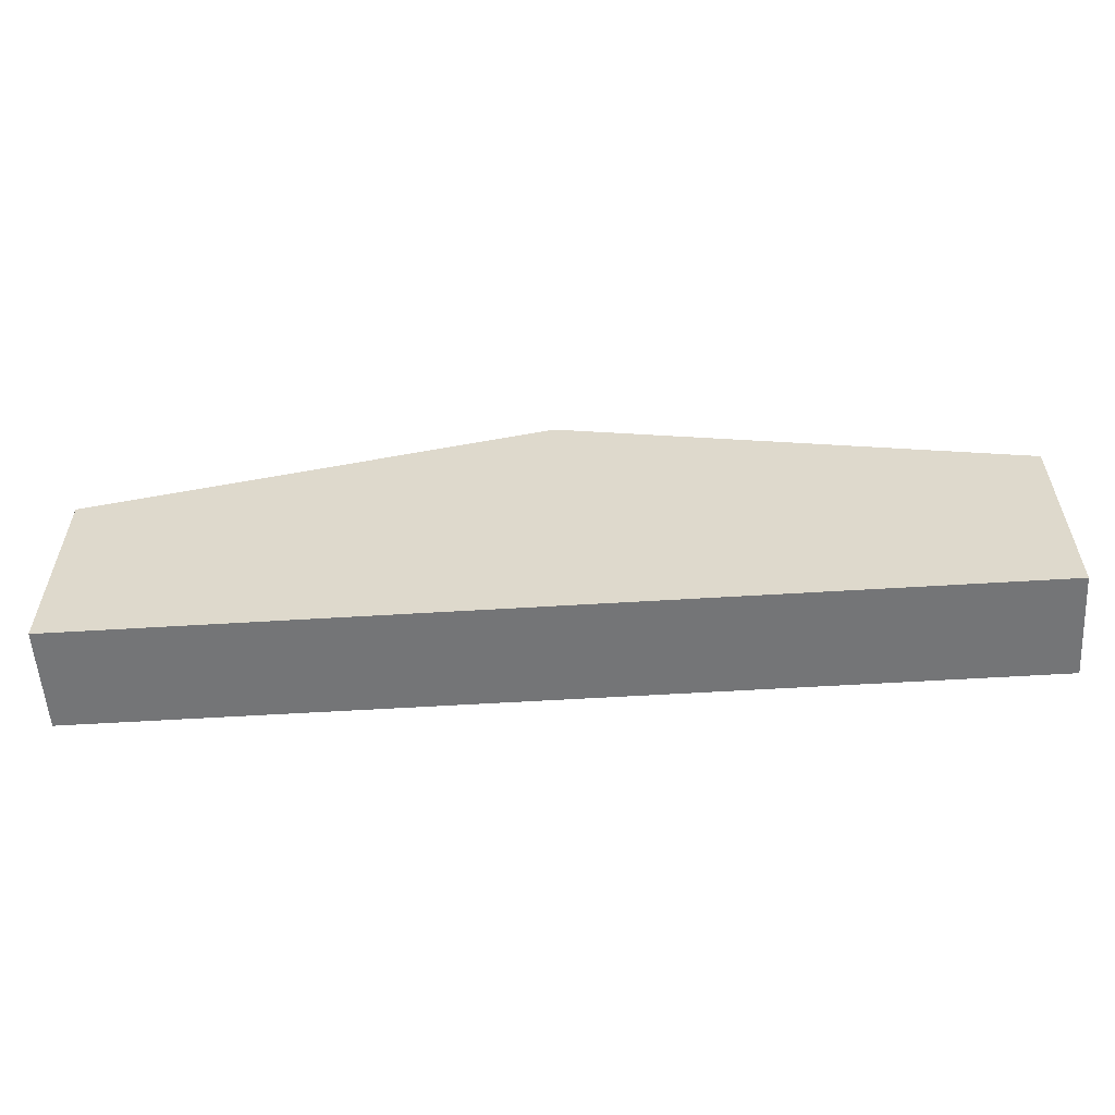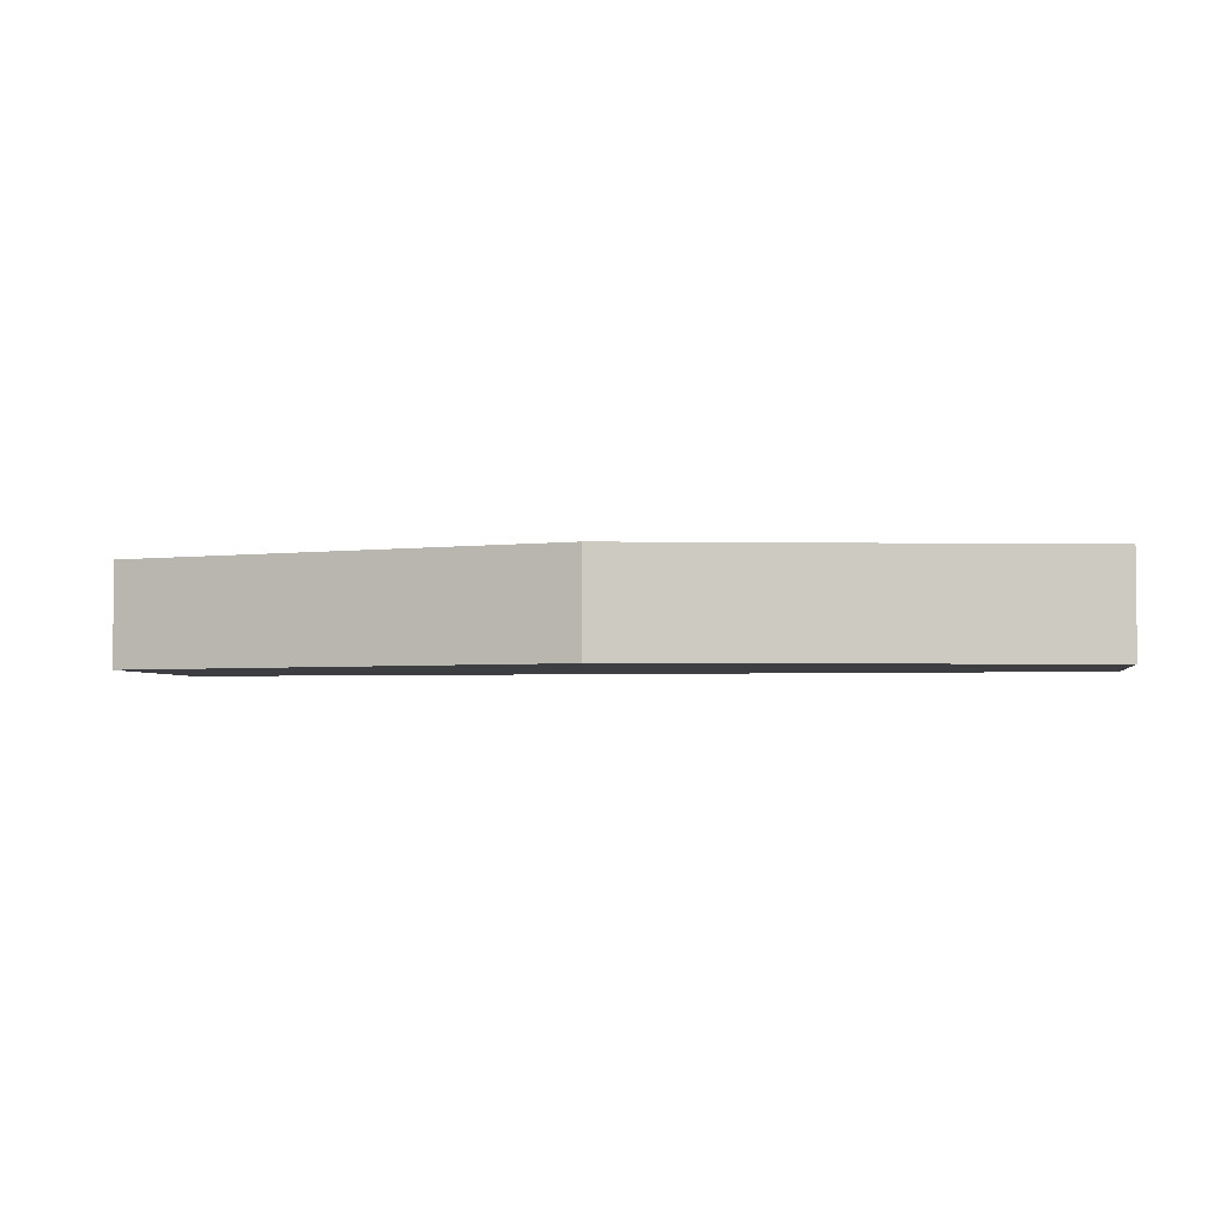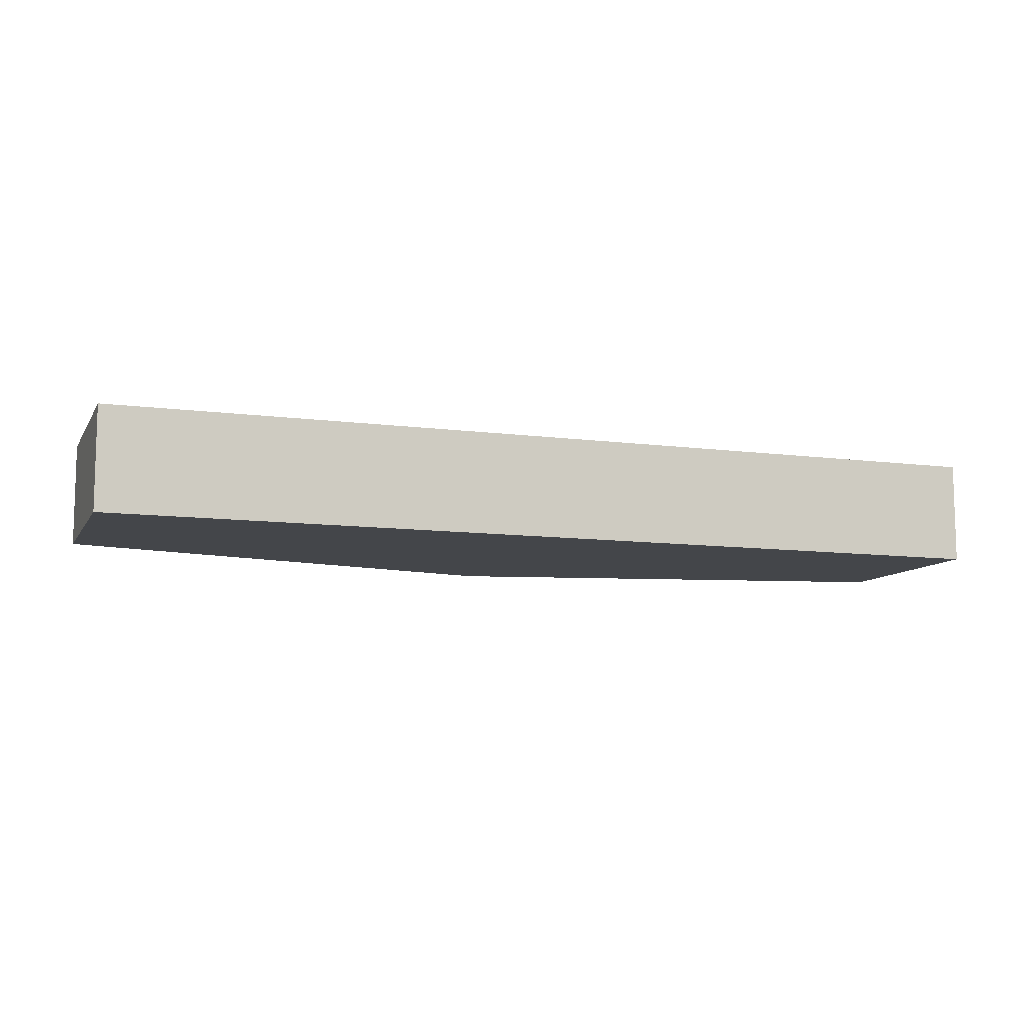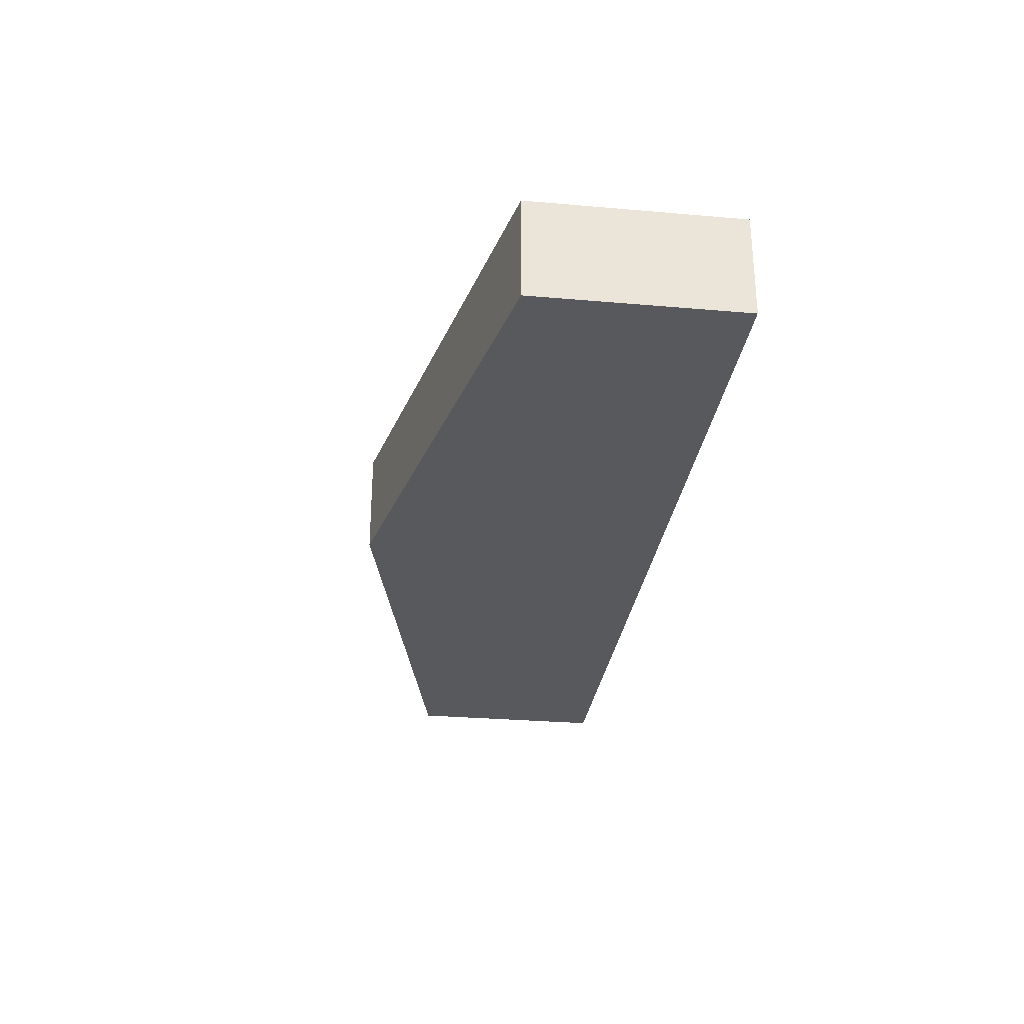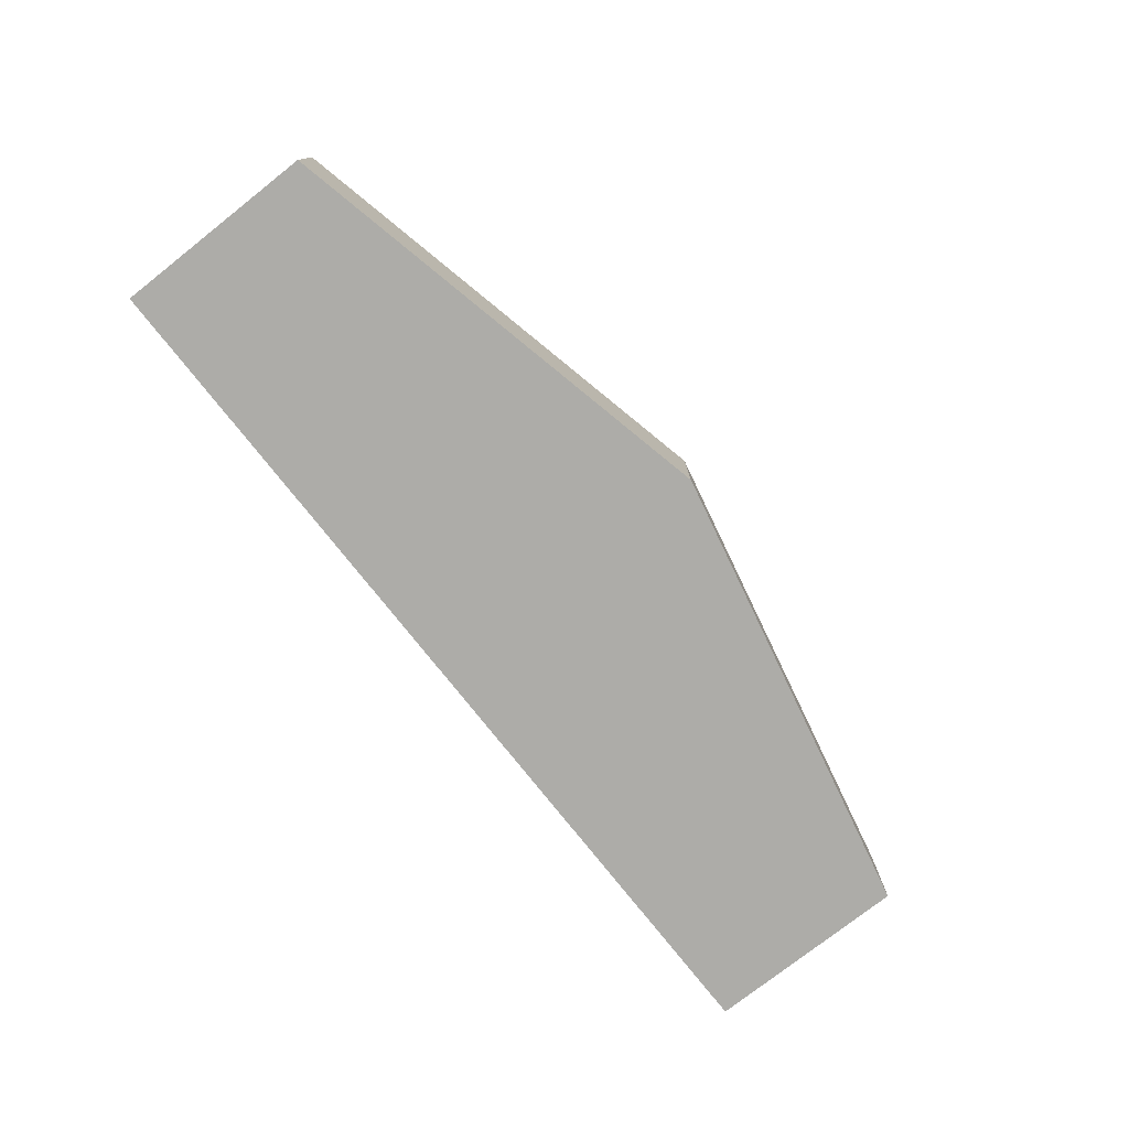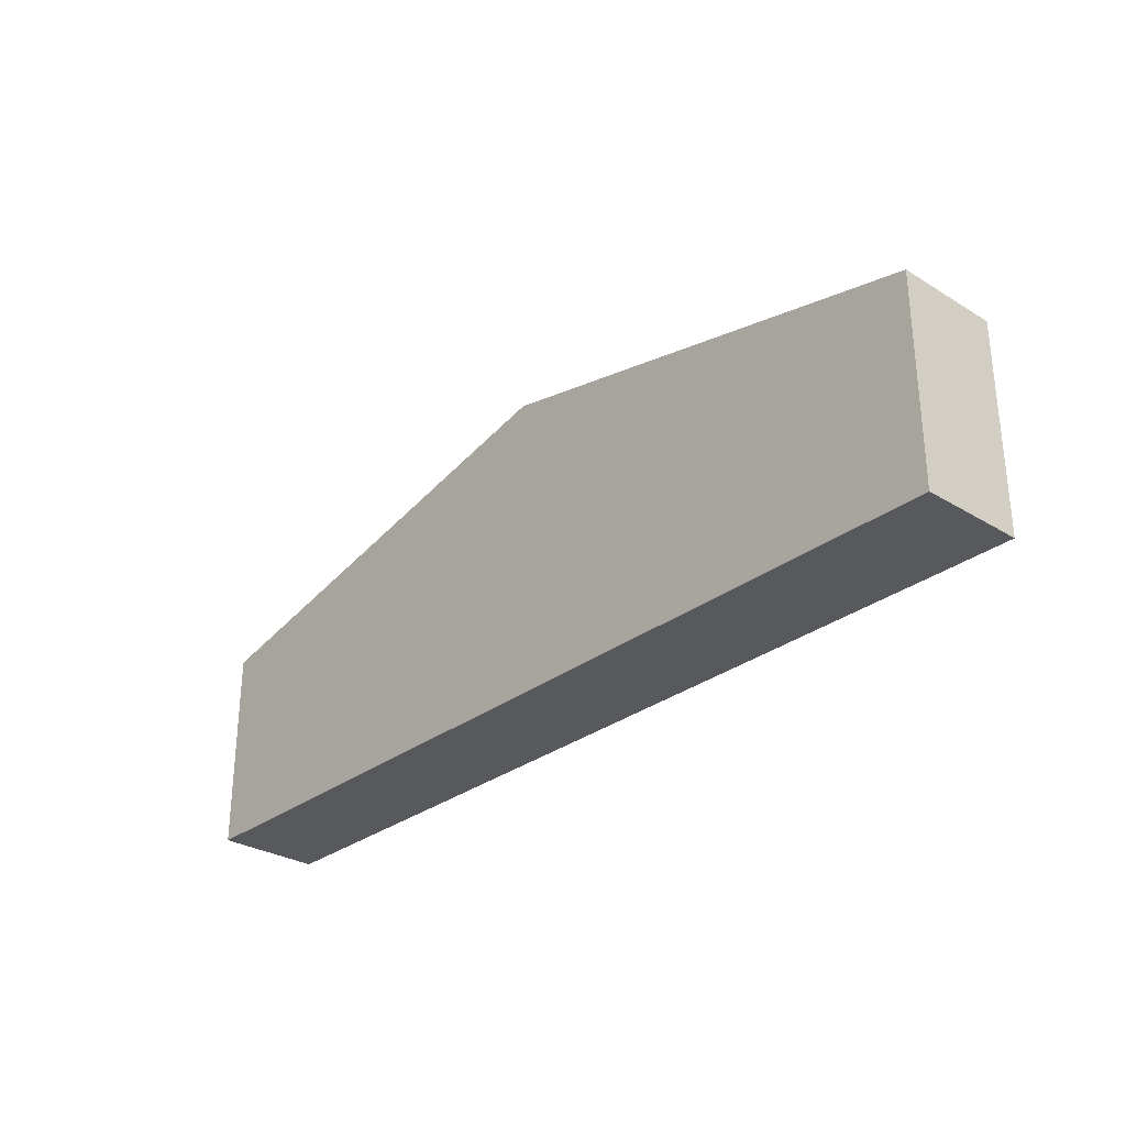
<metadata>
{"format":"obj","ext":"obj","renderer":"f3d","projection":"perspective","resolution":1024,"background":"white","views":[{"elev":-56.5,"azim":-176.3,"up":"+Z"},{"elev":-3.4,"azim":9.7,"up":"+Y"},{"elev":-9.8,"azim":160.8,"up":"+Y"},{"elev":-29.4,"azim":82.7,"up":"+Y"},{"elev":-76.6,"azim":-51.8,"up":"+Y"},{"elev":-29.6,"azim":-131.9,"up":"+Z"}]}
</metadata>
<code>
v 0.9 3.4 -12.4
v 0 3.4 -12.2
v -0.9 3.4 -12.4
v -0.9 3.4 -12.8
v 0.9 3.4 -12.8
v -0.9 3.4 -12.8
v -0.9 3.4 -12.4
v -0.9 3.6 -12.4
v -0.9 3.6 -12.8
v -0.9 3.4 -12.4
v 0 3.4 -12.2
v 0 3.6 -12.2
v -0.9 3.6 -12.4
v 0 3.4 -12.2
v 0.9 3.4 -12.4
v 0.9 3.6 -12.4
v 0 3.6 -12.2
v 0.9 3.4 -12.8
v -0.9 3.4 -12.8
v -0.9 3.6 -12.8
v 0.9 3.6 -12.8
v 0.9 3.4 -12.4
v 0.9 3.4 -12.8
v 0.9 3.6 -12.8
v 0.9 3.6 -12.4
v 0 3.6 -12.2
v 0.9 3.6 -12.4
v 0.9 3.6 -12.8
v -0.9 3.6 -12.8
v -0.9 3.6 -12.4
g ff2bb2ba-e2b7-11ea-8a1f-54bf646e7e1f
f 1 2 5
f 5 2 4
f 4 2 3
g fee822c2-e2b7-11ea-a09d-54bf646e7e1f
f 6 7 9
f 9 7 8
g fee7ade2-e2b7-11ea-adf6-54bf646e7e1f
f 10 11 13
f 13 11 12
g fee98176-e2b7-11ea-b084-54bf646e7e1f
f 14 15 17
f 17 15 16
g fee897a2-e2b7-11ea-9c68-54bf646e7e1f
f 18 19 21
f 21 19 20
g fee90c86-e2b7-11ea-a86c-54bf646e7e1f
f 22 23 25
f 25 23 24
g feea1d40-e2b7-11ea-9140-54bf646e7e1f
f 27 28 26
f 26 28 29
f 26 29 30

</code>
